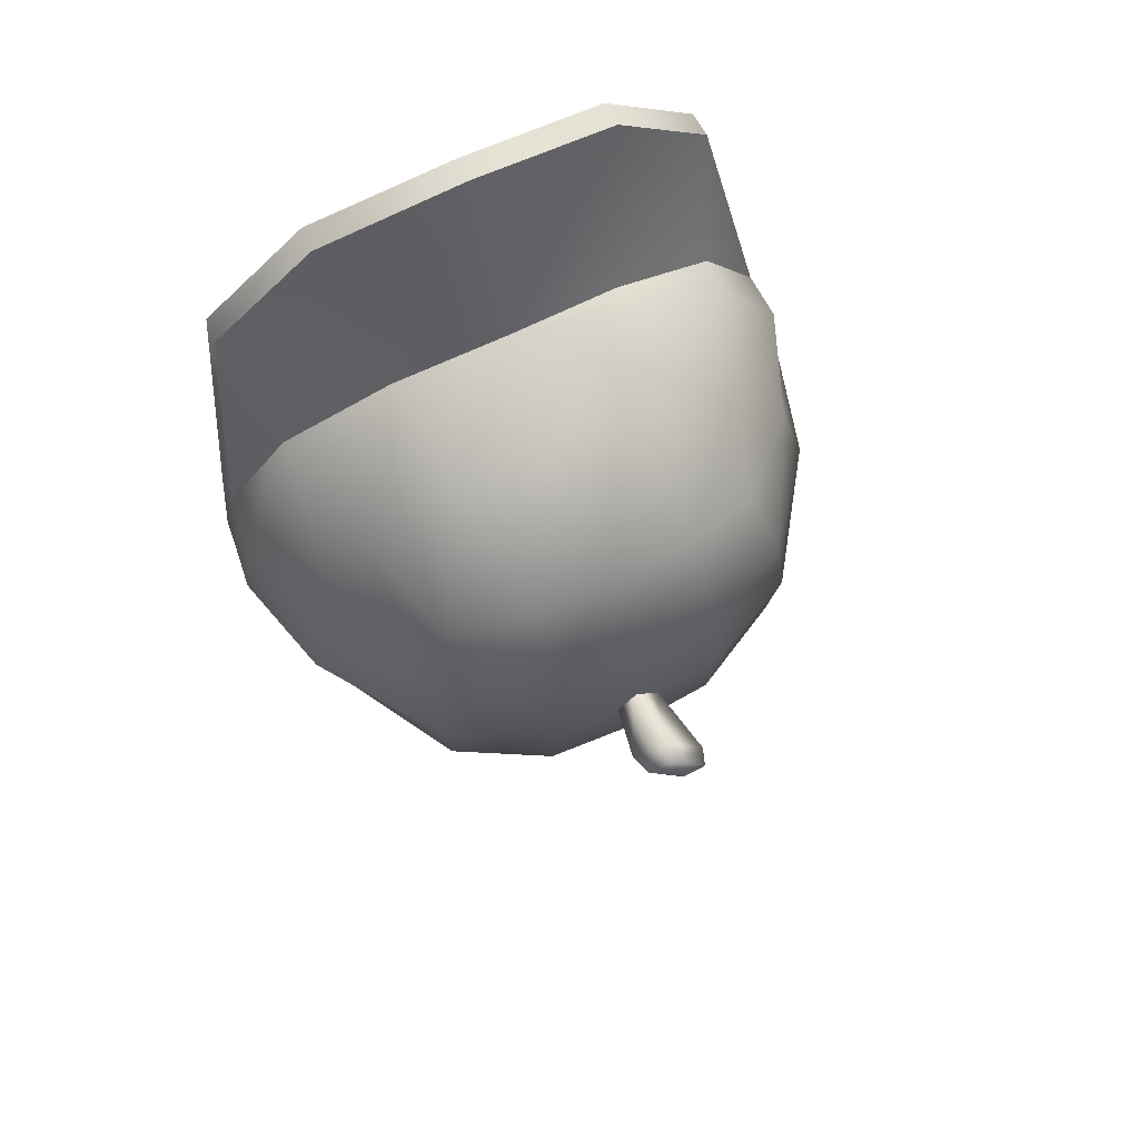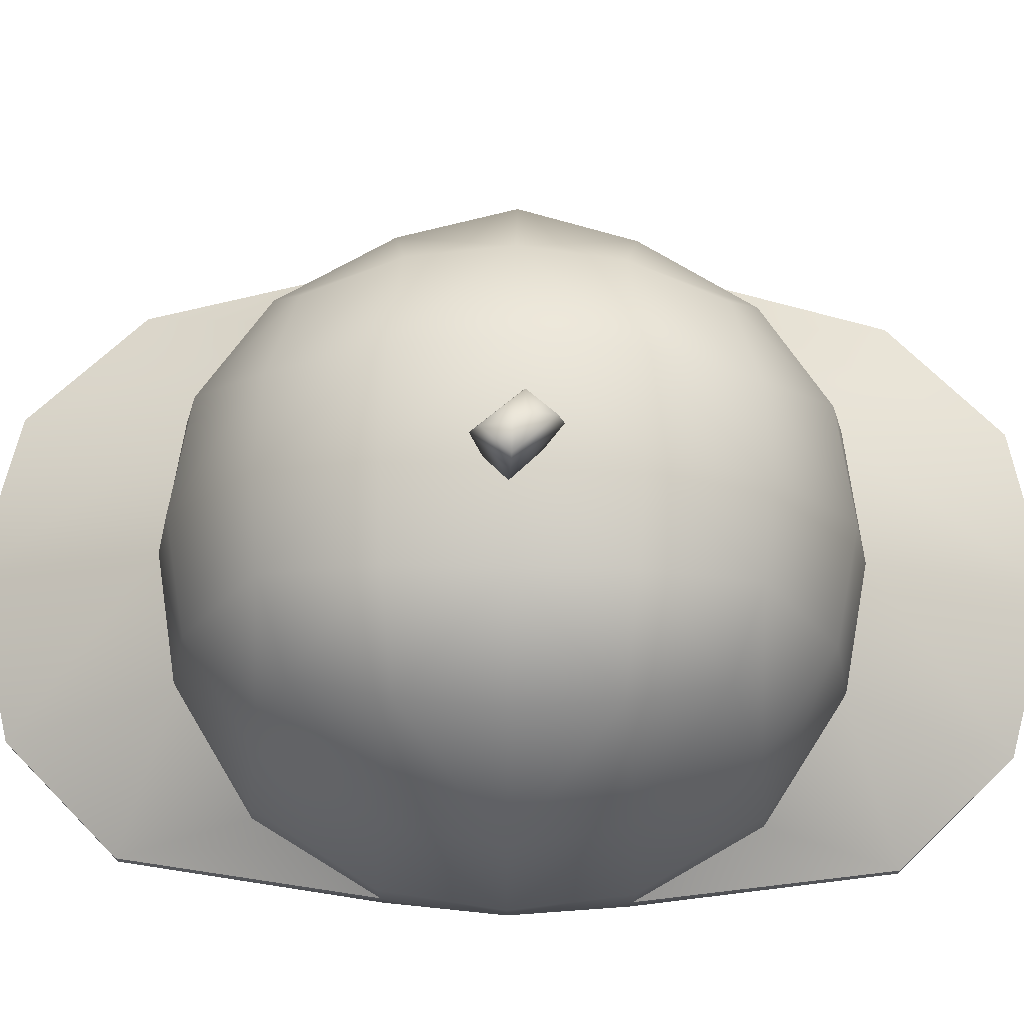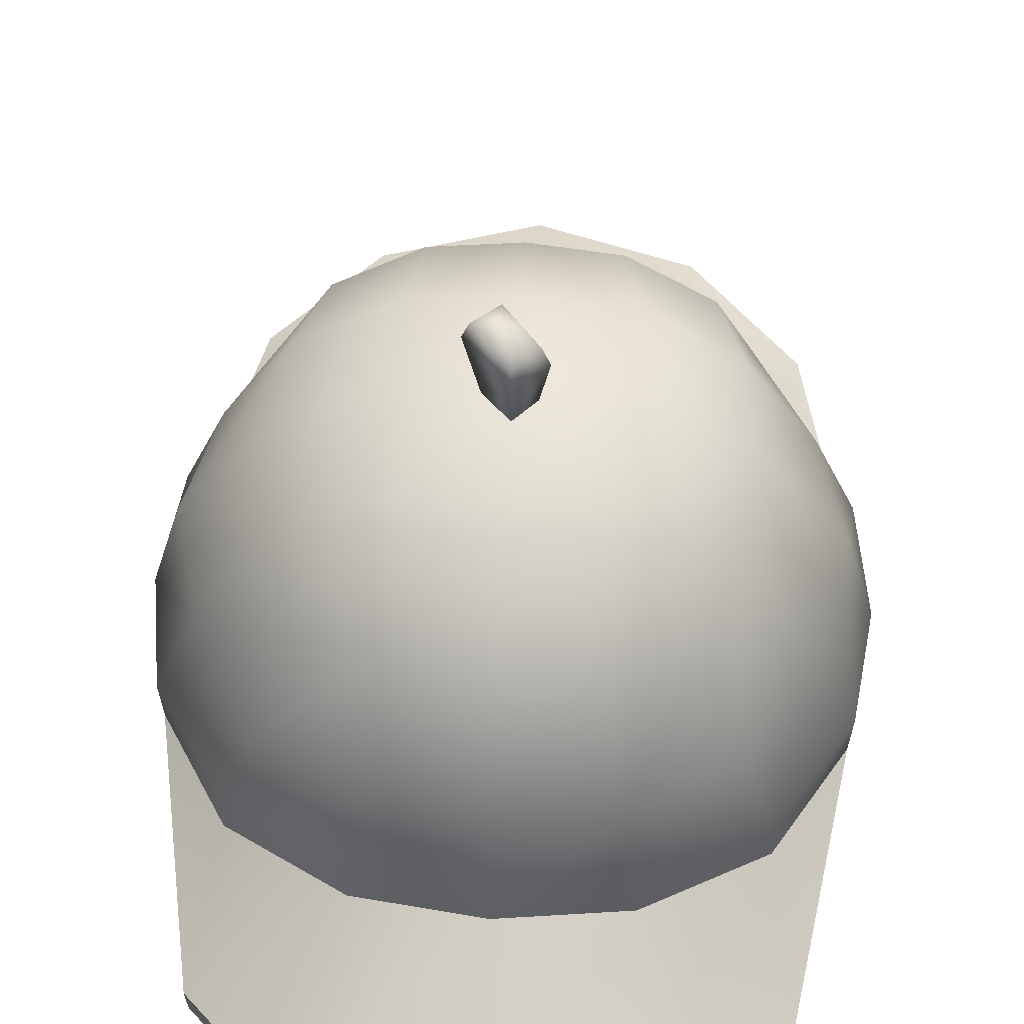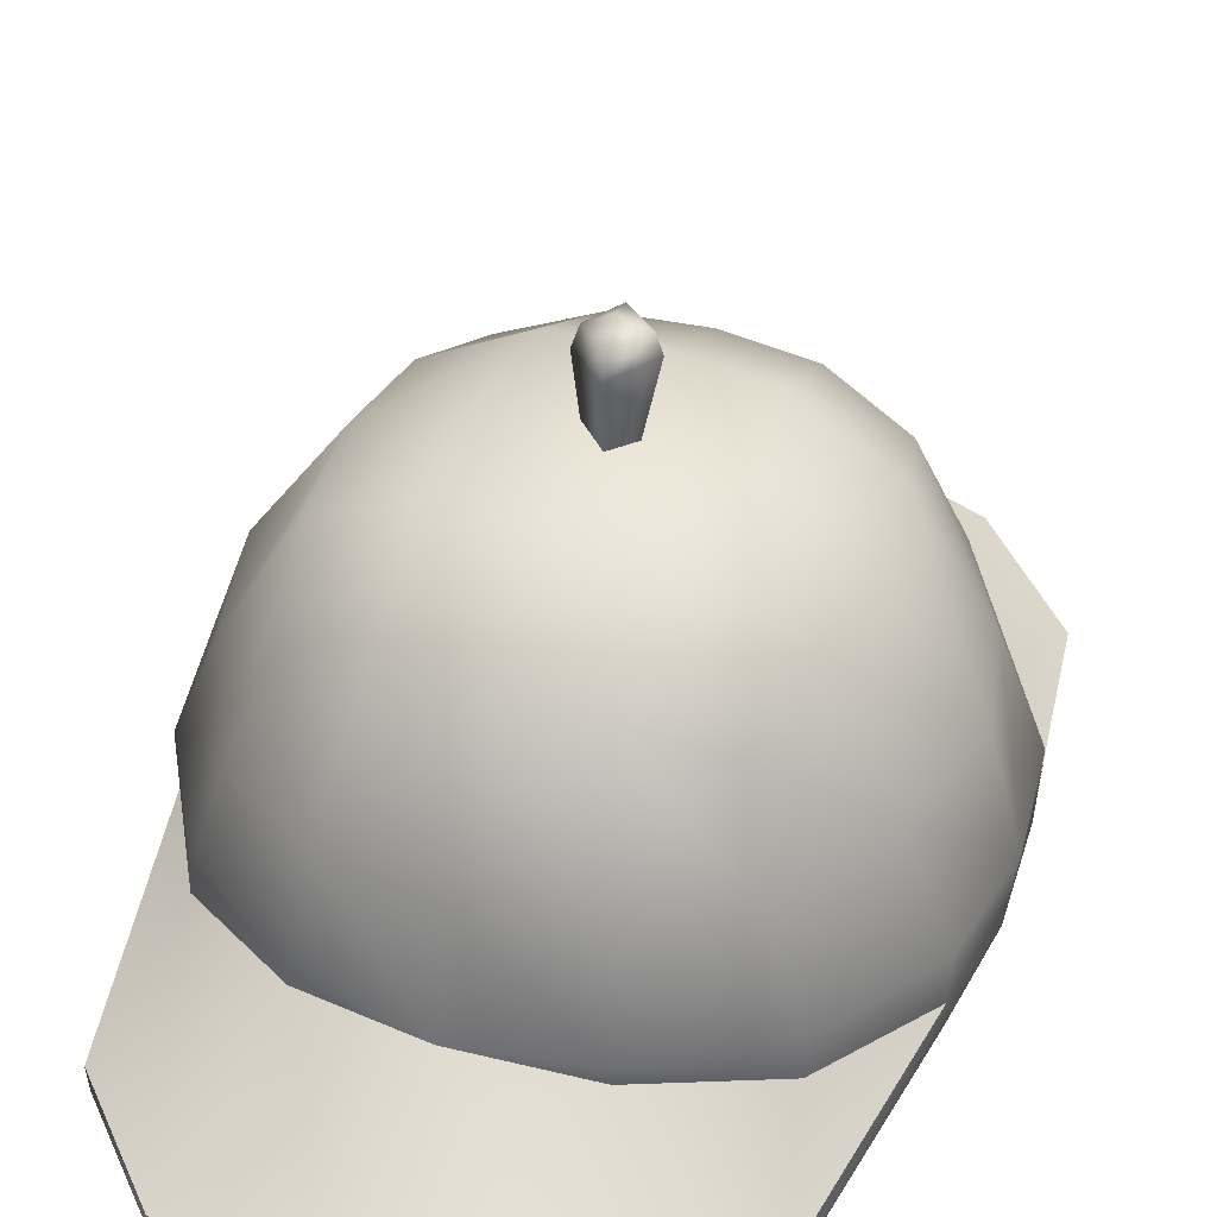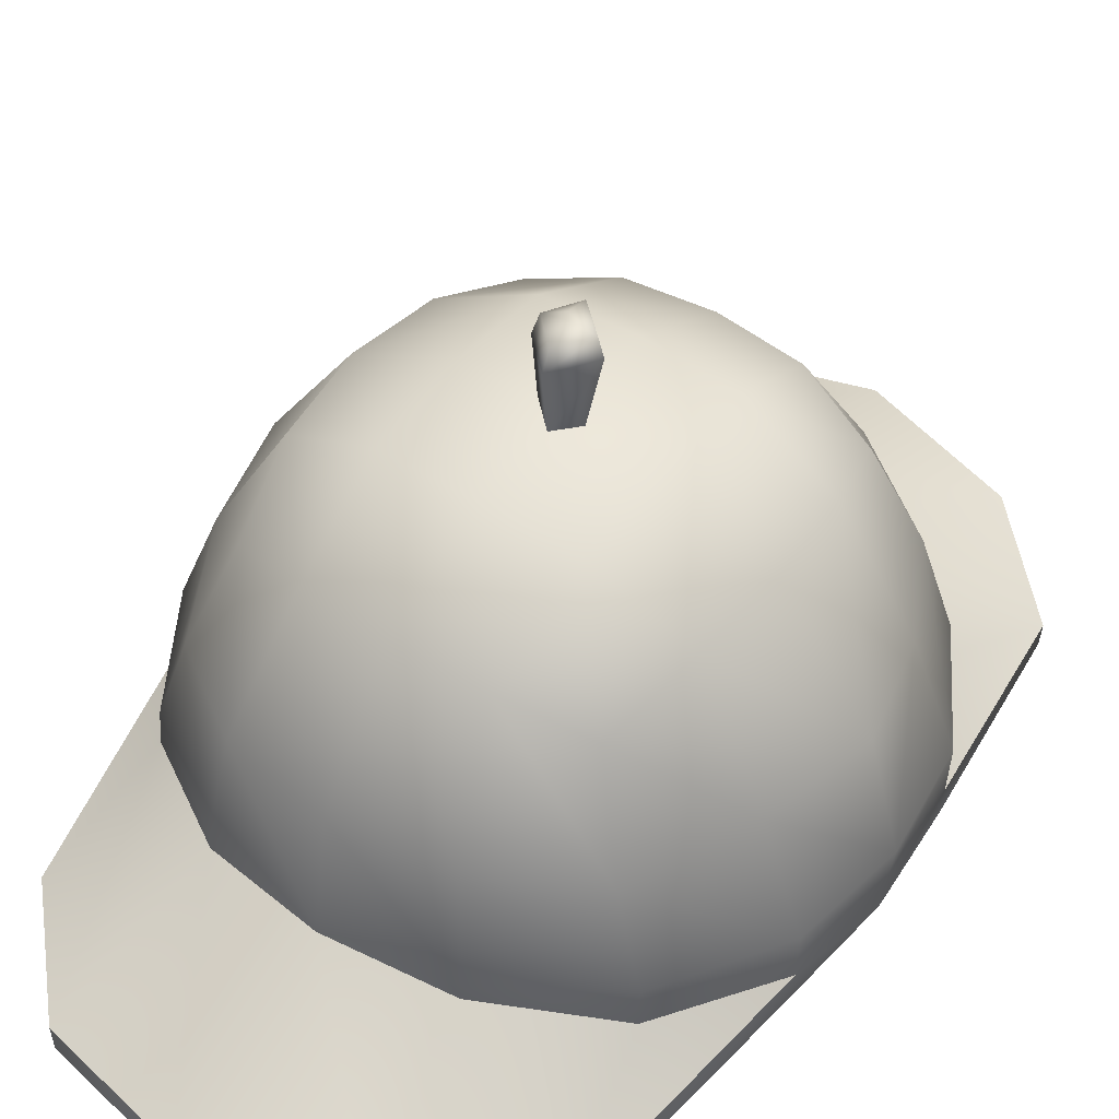
<metadata>
{"format":"obj","ext":"obj","renderer":"f3d","projection":"perspective","resolution":1024,"background":"white","views":[{"elev":69.4,"azim":154.5,"up":"+Z"},{"elev":72.5,"azim":-89.1,"up":"+Y"},{"elev":55.5,"azim":3.3,"up":"+Y"},{"elev":41.6,"azim":-158.1,"up":"+Y"},{"elev":47.4,"azim":-144.4,"up":"+Y"}]}
</metadata>
<code>
g m_DetectiveHat01
v -0.4005 -0.2884 0.1459
v -0.3078 -0.287 0.3022
v -0.3064 -0.1777 0.2967
v -0.406 -0.1777 0.1487
v -0.2704 -0.05326 0.2843
v -0.4115 -0.2884 0.0006916
v -0.352 -0.03389 0.1418
v -0.2192 0.09475 0.24
v -0.4226 -0.1777 0.0006916
v -0.406 -0.1777 -0.1487
v -0.4005 -0.2884 -0.1459
v -0.3064 -0.1777 -0.2967
v -0.3078 -0.287 -0.3022
v -0.2704 -0.05326 -0.2843
v -0.352 -0.03389 -0.1418
v -0.2192 0.09475 -0.24
v -0.3839 -0.02836 0.0006916
v -0.2497 0.1363 0.1238
v -0.2497 0.1363 -0.1238
v -0.2607 0.1446 0.0006916
v -0.1266 0.2054 0.0006916
v -0.1224 0.1957 0.1349
v -0.1224 0.1957 -0.1349
v -0.1141 0.128 0.2704
v -0.2704 -0.05326 0.2843
v -0.0006916 0.2151 0.0006916
v -0.1141 0.128 -0.2704
v -0.2704 -0.05326 -0.2843
v -0.1418 -0.03389 0.3673
v -0.3064 -0.1777 0.2967
v -0.0006916 0.204 0.139
v -0.0006916 0.204 -0.139
v -0.1418 -0.03389 -0.3673
v -0.3064 -0.1777 -0.2967
v -0.1612 -0.1777 0.3922
v -0.3078 -0.287 0.3022
v -0.1584 -0.2372 0.3935
v -0.0006916 0.1335 0.2801
v 0.1266 0.2082 0.0006916
v -0.0006916 0.1335 -0.2801
v -0.1612 -0.1777 -0.3922
v -0.3078 -0.287 -0.3022
v -0.1584 -0.2372 -0.3935
v -0.0006916 -0.1777 0.4198
v -0.0006916 -0.222 0.4184
v -0.0006916 -0.02974 -0.3908
v -0.0006916 -0.1777 -0.4198
v -0.0006916 -0.222 -0.4184
v 0.1224 0.1971 -0.1349
v 0.2607 0.1446 0.0006916
v 0.1141 0.1266 -0.2704
v 0.1598 -0.1777 -0.3922
v 0.1584 -0.2372 -0.3935
v 0.1418 -0.03389 -0.3673
v 0.3064 -0.1777 -0.2967
v 0.3078 -0.287 -0.3022
v 0.2704 -0.05326 -0.2843
v 0.2192 0.09475 -0.24
v 0.2497 0.1363 -0.1238
v 0.2704 -0.05326 -0.2843
v 0.352 -0.03389 -0.1418
v 0.3064 -0.1777 -0.2967
v 0.406 -0.1777 -0.1487
v 0.3078 -0.287 -0.3022
v 0.4005 -0.2884 -0.1459
v 0.3839 -0.02836 0.0006916
v 0.4226 -0.1777 0.0006916
v 0.4115 -0.2884 0.0006916
v 0.4005 -0.2884 0.1459
v 0.406 -0.1777 0.1487
v 0.3078 -0.287 0.3022
v 0.3064 -0.1777 0.2967
v 0.352 -0.03389 0.1418
v 0.2704 -0.05326 0.2843
v 0.2497 0.1363 0.1238
v 0.2192 0.09475 0.24
v 0.1224 0.1971 0.1349
v 0.1141 0.1266 0.2704
v 0.1418 -0.03389 0.3673
v 0.2704 -0.05326 0.2843
v -0.0006916 -0.02974 0.3908
v 0.1598 -0.1777 0.3922
v 0.3064 -0.1777 0.2967
v 0.1584 -0.2372 0.3935
v 0.3078 -0.287 0.3022
v -0.4309 -0.2497 0.1584
v -0.3341 -0.1764 0.3202
v -0.3354 -0.2289 0.323
v -0.4337 -0.1777 0.1598
v -0.2926 -0.04496 0.3064
v -0.3728 -0.02421 0.1529
v -0.2386 0.1114 0.2594
v -0.4475 -0.2469 0.0006916
v -0.4558 -0.1791 0.0006916
v -0.4433 -0.2884 0.0006916
v -0.4295 -0.2884 0.157
v -0.4309 -0.2497 -0.1584
v -0.4295 -0.2884 -0.157
v -0.4337 -0.1777 -0.1598
v -0.3341 -0.1764 -0.3202
v -0.3354 -0.2289 -0.323
v -0.2926 -0.04496 -0.3064
v -0.3728 -0.02421 -0.1529
v -0.2386 0.1114 -0.2594
v -0.4115 -0.01729 0.0006916
v -0.2718 0.157 -0.1335
v -0.2718 0.157 0.1335
v -0.2843 0.1681 0.0006916
v -0.1376 0.2372 0.0006916
v -0.1335 0.2262 -0.1473
v -0.1335 0.2262 0.1473
v -0.1238 0.1487 -0.2953
v -0.2926 -0.04496 -0.3064
v -0.0006916 0.2455 0.0006916
v -0.1238 0.1487 0.2953
v -0.2926 -0.04496 0.3064
v -0.1542 -0.02421 -0.3977
v -0.3341 -0.1764 -0.3202
v -0.0006916 0.2345 -0.1515
v -0.0006916 0.2345 0.1515
v -0.1542 -0.02421 0.3977
v -0.3341 -0.1764 0.3202
v -0.1736 -0.175 -0.424
v -0.3354 -0.2289 -0.323
v -0.1736 -0.1999 -0.424
v -0.0006916 -0.1847 -0.453
v -0.0006916 0.1542 -0.305
v -0.0006916 -0.01729 -0.424
v -0.0006916 0.1542 0.305
v -0.1736 -0.175 0.424
v -0.3354 -0.2289 0.323
v -0.1736 -0.1999 0.424
v -0.0006916 -0.1847 0.453
v -0.0006916 -0.01729 0.424
v 0.1542 -0.02421 -0.3977
v 0.1238 0.1487 -0.2953
v 0.1736 -0.175 -0.424
v 0.1736 -0.1999 -0.424
v 0.3327 -0.1764 -0.3202
v 0.3354 -0.2289 -0.323
v 0.2926 -0.04496 -0.3064
v 0.2386 0.1114 -0.2594
v 0.1335 0.2275 -0.1473
v 0.2718 0.157 -0.1335
v 0.2843 0.1681 0.0006916
v 0.2926 -0.04496 -0.3064
v 0.1376 0.24 0.0006916
v 0.3728 -0.02421 -0.1529
v 0.3327 -0.1764 -0.3202
v 0.1335 0.2275 0.1473
v 0.4337 -0.1777 -0.1598
v 0.3354 -0.2289 -0.323
v 0.4309 -0.2497 -0.1584
v 0.1238 0.1487 0.2953
v 0.4115 -0.01729 0.0006916
v 0.4558 -0.1791 0.0006916
v 0.2718 0.157 0.1335
v 0.1542 -0.02421 0.3977
v 0.3728 -0.02421 0.1529
v 0.2386 0.1114 0.2594
v 0.2926 -0.04496 0.3064
v 0.2926 -0.04496 0.3064
v 0.3327 -0.1764 0.3202
v 0.1736 -0.175 0.424
v 0.1736 -0.1999 0.424
v 0.3327 -0.1764 0.3202
v 0.3354 -0.2289 0.323
v 0.4337 -0.1777 0.1598
v 0.3354 -0.2289 0.323
v 0.4309 -0.2497 0.1584
v 0.4475 -0.2469 0.0006916
v 0.4281 -0.2884 0.157
v 0.4433 -0.2884 0.0006916
v 0.4281 -0.2884 -0.157
v 0.4281 -0.2884 0.157
v 0.3728 -0.323 0.5028
v 0.4309 -0.2497 0.1584
v 0.37 -0.3603 0.5028
v 0.2165 -0.3465 0.6591
v 0.2192 -0.3092 0.6591
v -0.0006916 -0.3271 0.7062
v -0.0006916 -0.2898 0.7075
v -0.222 -0.3479 0.655
v -0.2234 -0.3105 0.655
v -0.3686 -0.3603 0.507
v -0.3714 -0.323 0.5056
v -0.4309 -0.2497 0.1584
v -0.4295 -0.2884 0.157
v 0.3354 -0.2289 0.323
v 0.4309 -0.2497 0.1584
v 0.3728 -0.323 0.5028
v 0.2192 -0.3092 0.6591
v 0.1736 -0.1999 0.424
v -0.0006916 -0.2898 0.7075
v -0.0006916 -0.1847 0.453
v -0.2234 -0.3105 0.655
v -0.1736 -0.1999 0.424
v -0.3714 -0.323 0.5056
v -0.3354 -0.2289 0.323
v -0.4309 -0.2497 0.1584
v 0.4281 -0.2884 -0.157
v 0.4309 -0.2497 -0.1584
v 0.3728 -0.323 -0.5028
v 0.37 -0.3603 -0.5028
v 0.2165 -0.3465 -0.6591
v 0.2192 -0.3092 -0.6591
v -0.0006916 -0.3271 -0.7062
v -0.0006916 -0.2898 -0.7075
v -0.222 -0.3479 -0.655
v -0.2234 -0.3105 -0.655
v -0.3686 -0.3603 -0.507
v -0.3714 -0.323 -0.5056
v -0.4309 -0.2497 -0.1584
v -0.4295 -0.2884 -0.157
v 0.3354 -0.2289 -0.323
v 0.3728 -0.323 -0.5028
v 0.4309 -0.2497 -0.1584
v 0.2192 -0.3092 -0.6591
v 0.1736 -0.1999 -0.424
v -0.0006916 -0.2898 -0.7075
v -0.0006916 -0.1847 -0.453
v -0.2234 -0.3105 -0.655
v -0.1736 -0.1999 -0.424
v -0.3714 -0.323 -0.5056
v -0.3354 -0.2289 -0.323
v -0.4309 -0.2497 -0.1584
v -0.03527 0.24 -0.003458
v 0.002075 0.3341 0.05879
v 0.0006917 0.2331 0.03251
v -0.05741 0.3507 -0.0006917
v -0.007608 0.2372 -0.03251
v 0.002075 0.3631 0.05049
v -0.04772 0.3769 0.0006916
v 0.0006917 0.3742 0.01452
v -0.01314 0.3783 0.0006916
v -0.01176 0.3382 -0.04772
v 0.03112 0.2428 0.003458
v -0.04772 0.3769 0.0006916
v -0.01314 0.3673 -0.03666
v -0.01314 0.3783 0.0006916
v 0.04496 0.3216 0.01176
v 0.0006917 0.2331 0.03251
v -0.01314 0.3673 -0.03666
v 0.002075 0.3341 0.05879
v 0.03527 0.3534 0.01452
v -0.01314 0.3783 0.0006916
v 0.0006917 0.3742 0.01452
v 0.03527 0.3534 0.01452
v 0.002075 0.3631 0.05049
v 0.0006917 0.3742 0.01452
v 0.3078 -0.287 0.3022
v 0.2165 -0.3465 0.6591
v 0.37 -0.3603 0.5028
v 0.4281 -0.2884 0.157
v 0.1584 -0.2372 0.3935
v 0.4005 -0.2884 0.1459
v -0.0006916 -0.3271 0.7062
v -0.0006916 -0.222 0.4184
v -0.222 -0.3479 0.655
v -0.1584 -0.2372 0.3935
v -0.3686 -0.3603 0.507
v -0.3078 -0.287 0.3022
v 0.4433 -0.2884 0.0006916
v 0.4115 -0.2884 0.0006916
v 0.4005 -0.2884 -0.1459
v 0.4281 -0.2884 -0.157
v 0.3078 -0.287 -0.3022
v 0.37 -0.3603 -0.5028
v 0.1584 -0.2372 -0.3935
v 0.2165 -0.3465 -0.6591
v -0.0006916 -0.222 -0.4184
v -0.0006916 -0.3271 -0.7062
v -0.1584 -0.2372 -0.3935
v -0.222 -0.3479 -0.655
v -0.4295 -0.2884 0.157
v -0.4005 -0.2884 0.1459
v -0.3078 -0.287 -0.3022
v -0.3686 -0.3603 -0.507
v -0.4115 -0.2884 0.0006916
v -0.4433 -0.2884 0.0006916
v -0.4295 -0.2884 -0.157
v -0.4005 -0.2884 -0.1459
g m_DetectiveHat01_0
f 3 2 1
f 4 3 1
f 5 3 4
f 4 1 6
f 7 5 4
f 8 5 7
f 9 4 6
f 7 4 9
f 10 9 6
f 11 10 6
f 12 10 11
f 13 12 11
f 12 14 10
f 14 15 10
f 10 15 9
f 14 16 15
f 17 7 9
f 15 17 9
f 18 8 7
f 18 7 17
f 15 19 17
f 16 19 15
f 20 18 17
f 19 20 17
f 18 20 21
f 20 19 21
f 8 18 22
f 22 18 21
f 19 16 23
f 19 23 21
f 24 8 22
f 8 24 25
f 22 21 26
f 21 23 26
f 16 27 23
f 27 16 28
f 24 29 25
f 25 29 30
f 24 22 31
f 31 22 26
f 23 32 26
f 23 27 32
f 33 27 28
f 33 28 34
f 29 35 30
f 30 35 36
f 35 37 36
f 24 38 29
f 38 24 31
f 31 26 39
f 26 32 39
f 27 40 32
f 40 27 33
f 41 33 34
f 41 34 42
f 43 41 42
f 35 44 37
f 44 45 37
f 46 33 41
f 46 40 33
f 47 41 43
f 47 46 41
f 48 47 43
f 32 40 49
f 32 49 39
f 39 49 50
f 51 40 46
f 40 51 49
f 52 47 48
f 53 52 48
f 54 46 47
f 54 51 46
f 52 54 47
f 55 52 53
f 56 55 53
f 55 57 52
f 57 54 52
f 57 58 54
f 58 51 54
f 49 51 59
f 51 58 59
f 49 59 50
f 59 58 60
f 61 59 60
f 50 59 61
f 61 60 62
f 63 61 62
f 63 62 64
f 65 63 64
f 66 61 63
f 66 50 61
f 67 63 65
f 67 66 63
f 68 67 65
f 67 68 69
f 70 67 69
f 66 67 70
f 70 69 71
f 72 70 71
f 73 66 70
f 73 70 72
f 50 66 73
f 74 73 72
f 75 73 74
f 75 50 73
f 76 75 74
f 75 77 50
f 77 39 50
f 77 31 39
f 38 31 77
f 78 77 75
f 76 78 75
f 78 38 77
f 78 76 79
f 76 80 79
f 38 78 81
f 78 79 81
f 38 81 29
f 29 81 35
f 81 44 35
f 81 79 44
f 79 80 82
f 79 82 44
f 44 82 45
f 80 83 82
f 82 84 45
f 82 83 84
f 83 85 84
f 88 87 86
f 87 89 86
f 87 90 89
f 90 91 89
f 90 92 91
f 86 89 93
f 89 91 94
f 89 94 93
f 86 93 95
f 96 86 95
f 93 97 95
f 97 98 95
f 99 97 93
f 94 99 93
f 99 100 97
f 100 101 97
f 102 100 99
f 103 102 99
f 103 99 94
f 104 102 103
f 91 105 94
f 105 103 94
f 106 104 103
f 106 103 105
f 91 107 105
f 92 107 91
f 108 106 105
f 107 108 105
f 106 108 109
f 108 107 109
f 104 106 110
f 110 106 109
f 107 92 111
f 107 111 109
f 112 104 110
f 104 112 113
f 110 109 114
f 109 111 114
f 92 115 111
f 115 92 116
f 112 117 113
f 113 117 118
f 112 110 119
f 119 110 114
f 111 120 114
f 111 115 120
f 121 115 116
f 121 116 122
f 117 123 118
f 118 123 124
f 123 125 124
f 123 126 125
f 112 127 117
f 127 112 119
f 117 128 123
f 128 126 123
f 127 128 117
f 115 129 120
f 129 115 121
f 130 121 122
f 130 122 131
f 132 130 131
f 133 130 132
f 134 121 130
f 134 129 121
f 133 134 130
f 128 135 126
f 127 136 128
f 136 135 128
f 135 137 126
f 137 138 126
f 137 139 138
f 139 140 138
f 141 139 137
f 135 141 137
f 142 141 135
f 136 142 135
f 136 127 143
f 127 119 143
f 142 136 144
f 136 143 144
f 144 143 145
f 142 144 146
f 143 119 147
f 143 147 145
f 119 114 147
f 114 120 147
f 144 148 146
f 144 145 148
f 146 148 149
f 120 150 147
f 147 150 145
f 120 129 150
f 148 151 149
f 149 151 152
f 151 153 152
f 129 154 150
f 154 129 134
f 148 155 151
f 145 155 148
f 151 156 153
f 155 156 151
f 150 157 145
f 150 154 157
f 158 154 134
f 158 134 133
f 155 145 159
f 145 157 159
f 154 160 157
f 160 154 158
f 157 160 161
f 159 157 161
f 162 160 158
f 159 161 163
f 164 158 133
f 162 158 164
f 165 164 133
f 166 162 164
f 166 164 165
f 167 166 165
f 155 159 168
f 168 159 163
f 168 163 169
f 156 155 168
f 170 168 169
f 156 168 170
f 171 156 170
f 171 170 172
f 156 171 153
f 173 171 172
f 153 171 174
f 171 173 174
f 177 176 175
f 176 178 175
f 179 178 176
f 180 179 176
f 181 179 180
f 182 181 180
f 183 181 182
f 184 183 182
f 185 183 184
f 186 185 184
f 185 186 187
f 188 185 187
f 191 190 189
f 192 191 189
f 193 192 189
f 194 192 193
f 195 194 193
f 196 194 195
f 197 196 195
f 198 196 197
f 199 198 197
f 198 199 200
f 203 202 201
f 204 203 201
f 204 205 203
f 205 206 203
f 205 207 206
f 207 208 206
f 207 209 208
f 209 210 208
f 209 211 210
f 211 212 210
f 212 211 213
f 211 214 213
f 217 216 215
f 216 218 215
f 218 219 215
f 218 220 219
f 220 221 219
f 220 222 221
f 222 223 221
f 222 224 223
f 224 225 223
f 225 224 226
f 229 228 227
f 228 230 227
f 227 230 231
f 228 232 230
f 232 233 230
f 232 234 233
f 234 235 233
f 230 236 231
f 231 236 237
f 236 230 238
f 239 236 238
f 239 238 240
f 236 241 237
f 237 241 242
f 241 236 243
f 241 244 242
f 245 241 243
f 245 243 246
f 247 245 246
f 241 248 244
f 248 249 244
f 248 250 249
f 253 252 251
f 253 251 254
f 252 255 251
f 251 256 254
f 252 257 255
f 257 258 255
f 257 259 258
f 259 260 258
f 259 261 260
f 261 262 260
f 263 254 256
f 264 263 256
f 263 264 265
f 266 263 265
f 266 265 267
f 268 266 267
f 268 267 269
f 270 268 269
f 270 269 271
f 272 270 271
f 272 271 273
f 274 272 273
f 261 275 262
f 275 276 262
f 274 273 277
f 278 274 277
f 276 275 279
f 275 280 279
f 278 277 281
f 280 281 279
f 277 282 281
f 281 282 279

</code>
